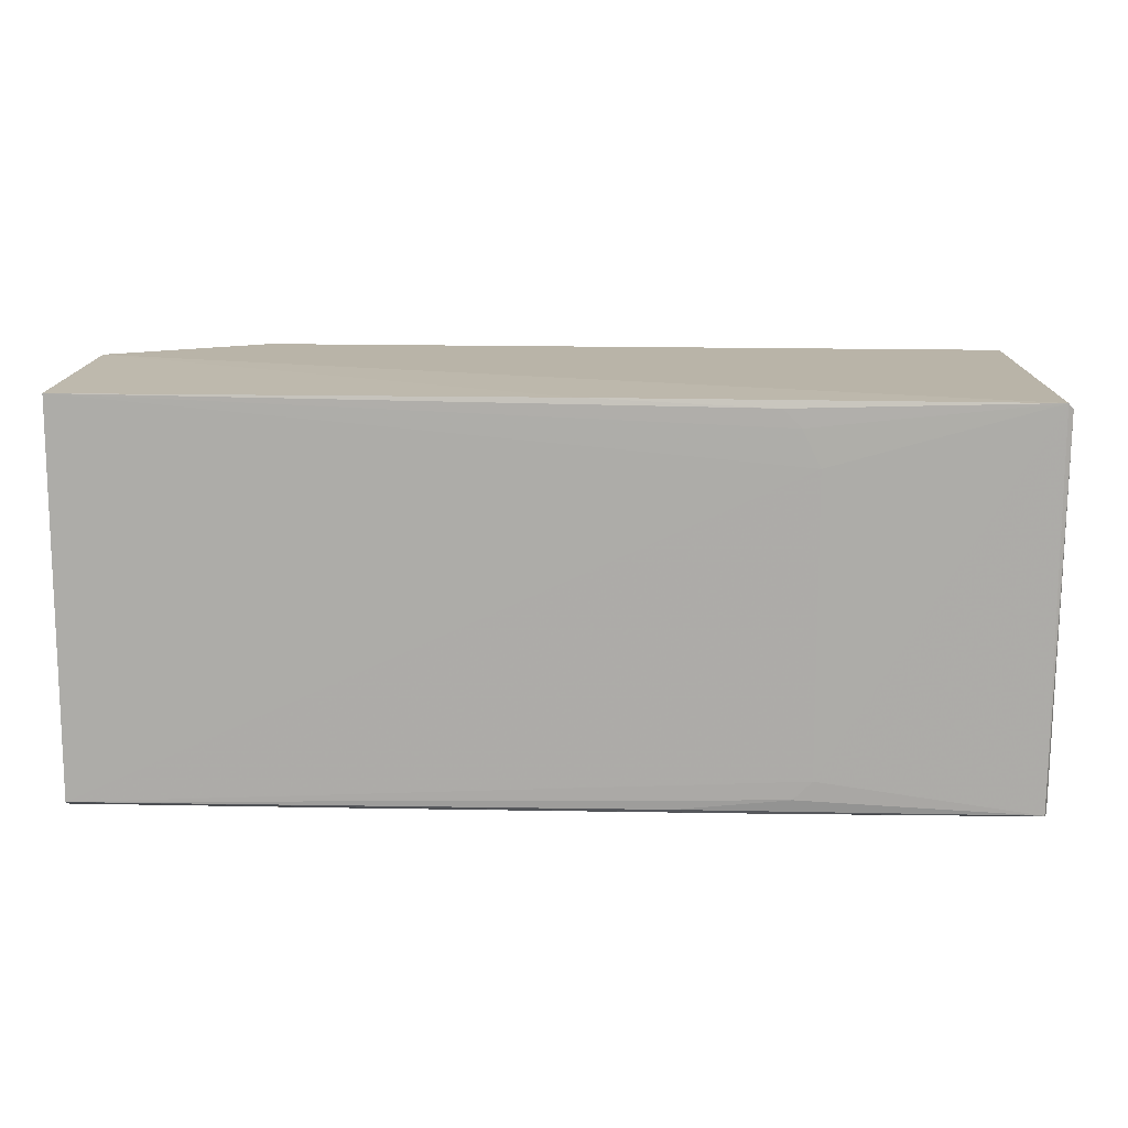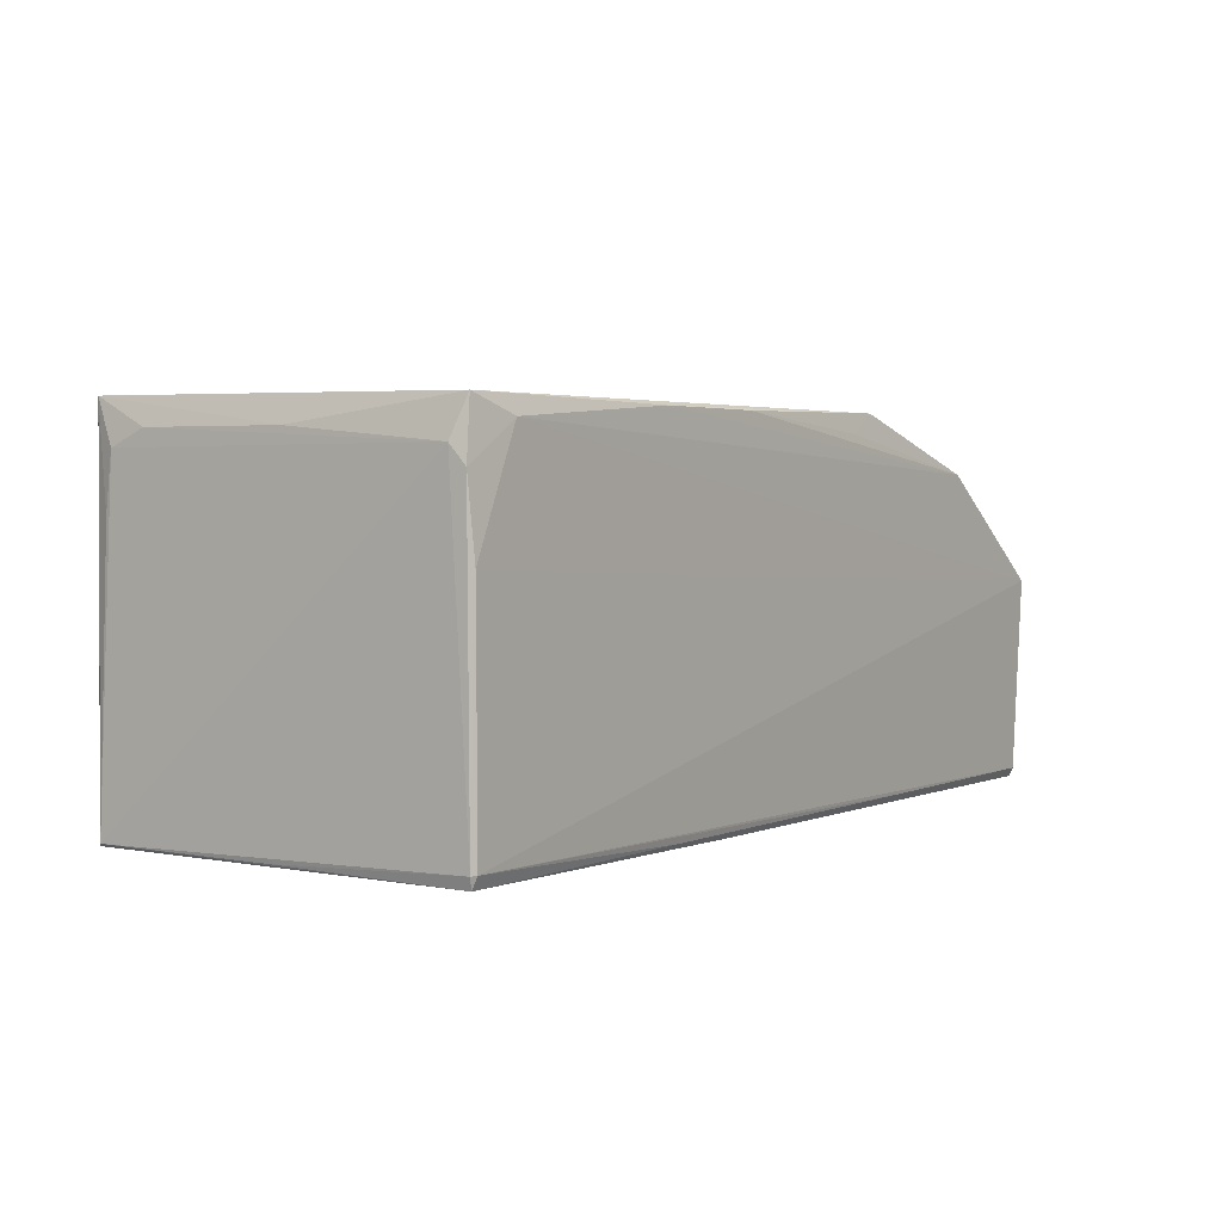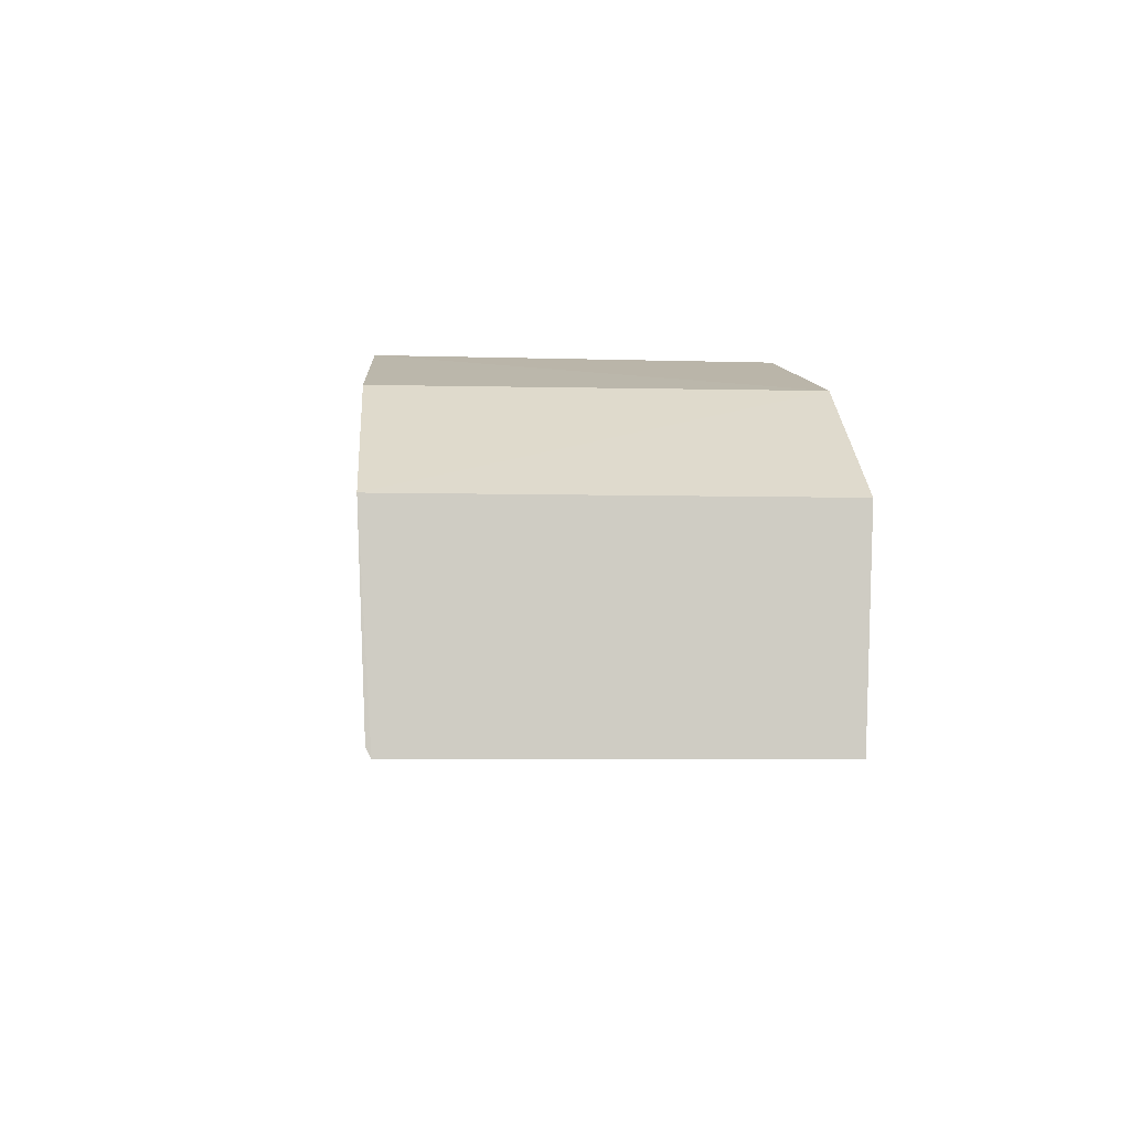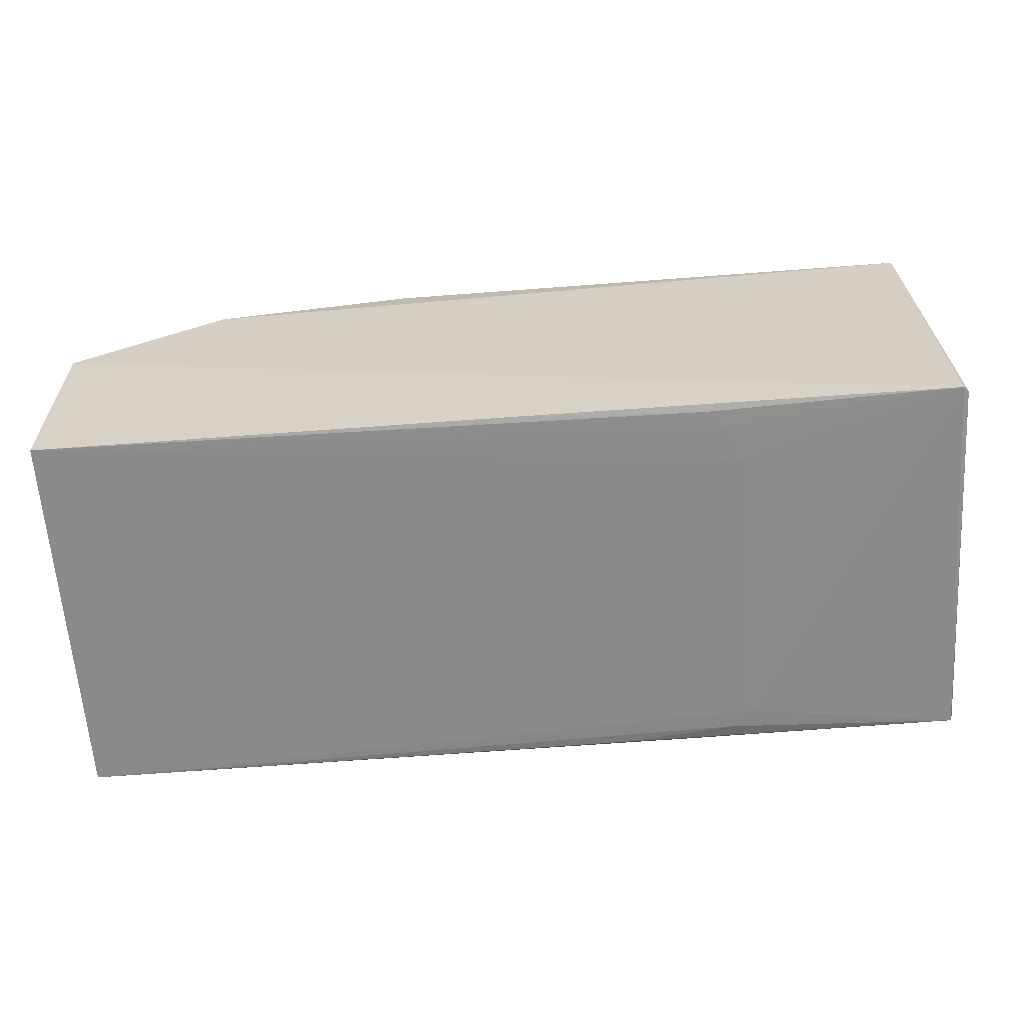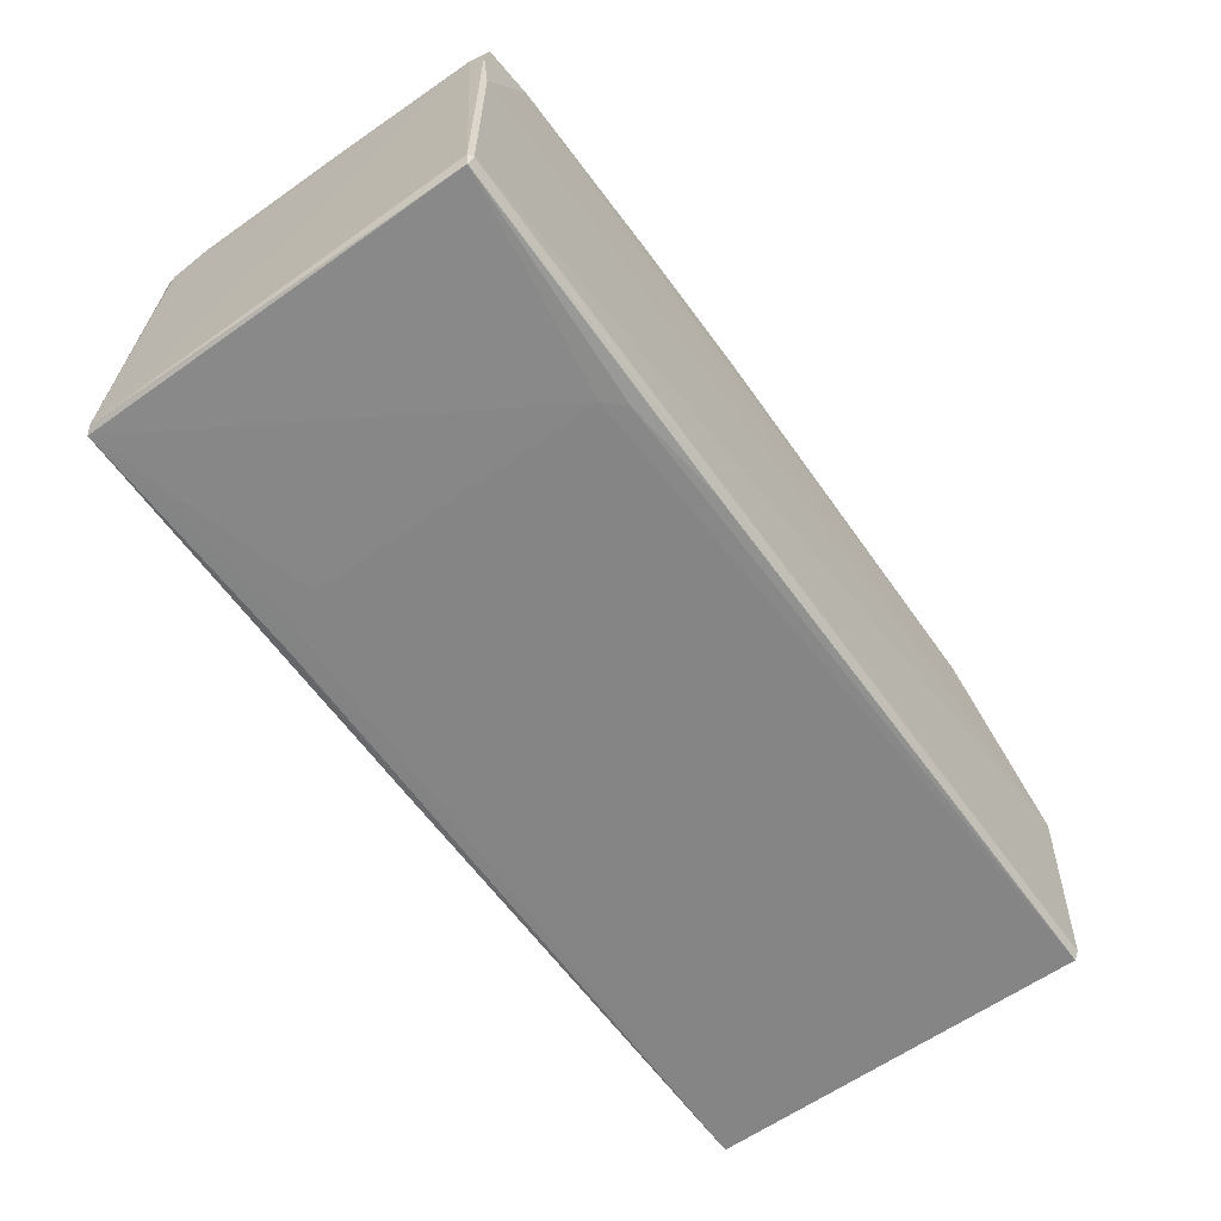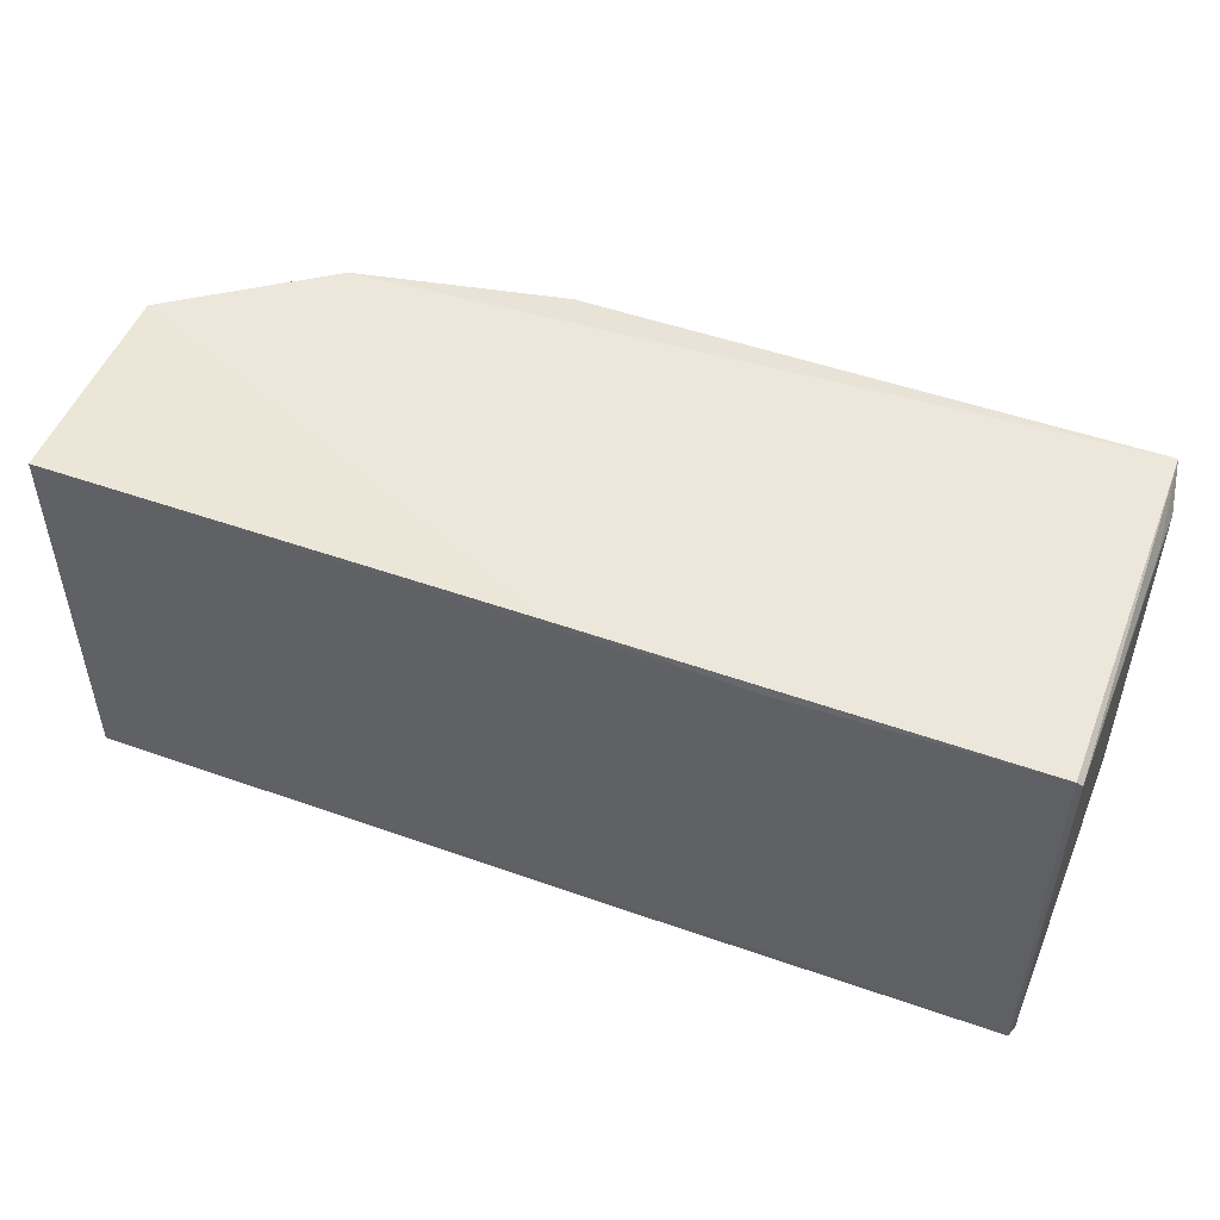
<metadata>
{"format":"obj","ext":"obj","renderer":"f3d","projection":"perspective","resolution":1024,"background":"white","views":[{"elev":13.0,"azim":-177.2,"up":"+Y"},{"elev":3.0,"azim":-55.2,"up":"+Z"},{"elev":-4.6,"azim":84.8,"up":"+Z"},{"elev":-63.5,"azim":-175.8,"up":"+Z"},{"elev":-61.6,"azim":-54.2,"up":"+Z"},{"elev":49.6,"azim":-158.0,"up":"+Y"}]}
</metadata>
<code>
v 0.002838 0.06162 0.1254
v 0.1074 -0.06797 0.07052
v 0.1076 0.06542 0.001681
v -0.1975 0.06416 0.004965
v -0.1955 -0.06302 0.1255
v 0.1076 -0.0637 0.001686
v 0.05835 0.06763 0.1073
v 0.003056 -0.06388 0.1257
v -0.1959 0.06453 0.1273
v 0.1075 0.06826 0.07058
v -0.1255 0.04413 0.003295
v -0.1972 -0.06431 0.005546
v -0.1801 -0.06539 0.1196
v 0.05827 -0.067 0.107
v -0.009305 0.06464 0.1251
v -0.0522 0.06503 0.003363
v -0.1256 -0.05364 0.003344
v -0.1991 0.0564 0.1131
v 0.1074 -0.0653 0.004704
v -0.1135 -0.06534 0.1245
v -0.1967 -0.06595 0.009473
v -0.1136 0.06216 0.003406
v -0.1194 -0.05978 0.003405
v -0.1993 0.06211 0.006038
v -0.1988 -0.0589 0.1132
v -0.1073 -0.06514 0.005535
v -0.07064 -0.06544 0.1244
v -0.1968 -0.06559 0.08286
v -0.1195 0.05623 0.003344
v -0.08269 -0.06355 0.003457
v -0.1989 0.05872 0.09502
v -0.1987 -0.004878 0.1181
v -0.1984 -0.06488 0.009348
v 0.02167 -0.0653 0.00494
v -0.009547 -0.06563 0.1189
v -0.1984 -0.06421 0.1071
v -0.1989 0.04433 0.1184
v -0.1985 0.001408 0.006198
f 8 7 1
f 9 8 1
f 9 5 8
f 10 6 3
f 10 2 6
f 10 7 2
f 10 9 7
f 10 4 9
f 11 3 6
f 14 2 7
f 14 7 8
f 14 13 2
f 15 9 1
f 15 1 7
f 15 7 9
f 16 10 3
f 16 4 10
f 17 11 6
f 17 12 4
f 17 4 11
f 19 6 2
f 20 8 5
f 20 5 13
f 20 13 14
f 21 19 2
f 22 4 16
f 22 16 3
f 23 17 6
f 23 12 17
f 24 9 4
f 24 4 12
f 25 18 24
f 26 21 12
f 27 20 14
f 27 8 20
f 28 21 2
f 28 2 13
f 29 11 4
f 29 4 22
f 29 22 3
f 29 3 11
f 30 23 6
f 30 12 23
f 30 26 12
f 30 6 26
f 31 24 18
f 31 18 9
f 31 9 24
f 32 25 5
f 32 5 9
f 33 12 21
f 33 21 28
f 33 25 24
f 34 26 6
f 34 6 19
f 34 19 21
f 34 21 26
f 35 27 14
f 35 14 8
f 35 8 27
f 36 28 13
f 36 13 5
f 36 5 25
f 36 33 28
f 36 25 33
f 37 32 9
f 37 9 18
f 37 18 25
f 37 25 32
f 38 33 24
f 38 24 12
f 38 12 33

</code>
